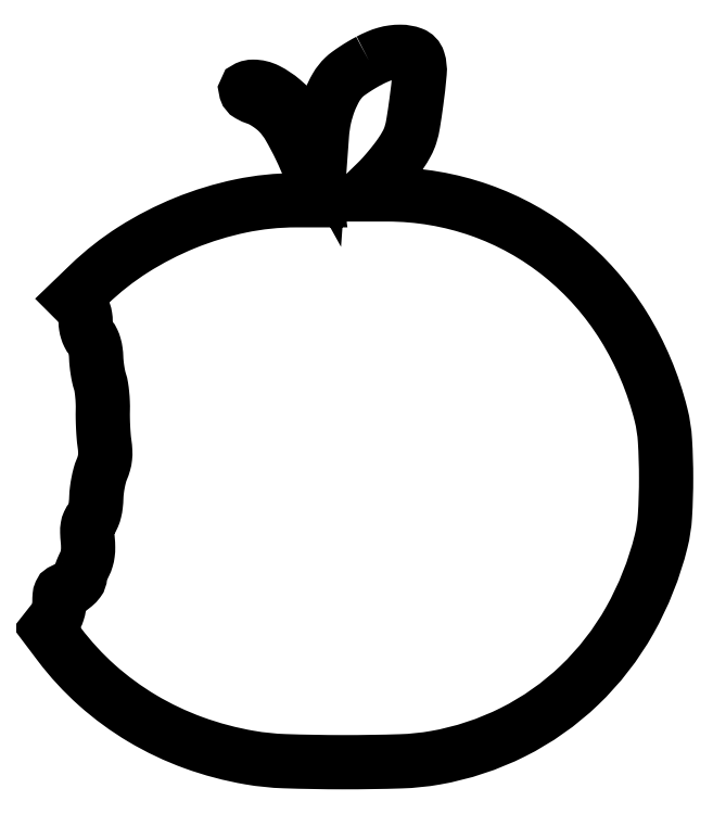
<metadata>
{"format":"dxf","ext":"dxf","renderer":"ezdxf+matplotlib","layout":"modelspace","background":"white","min_lineweight":24,"dpi":150}
</metadata>
<code>
0
SECTION
2
ENTITIES
0
POLYLINE
8
0
66
1
70
1
0
VERTEX
8
0
10
110.4
20
240.9
42
0.01334
0
VERTEX
8
0
10
107.9
20
239.6
42
0.01155
0
VERTEX
8
0
10
105.4
20
238
42
0.0117
0
VERTEX
8
0
10
103.2
20
236.5
42
0.03295
0
VERTEX
8
0
10
101.8
20
235.3
42
0.07055
0
VERTEX
8
0
10
99.1
20
231.9
42
0.03958
0
VERTEX
8
0
10
96.77
20
227
42
0.03708
0
VERTEX
8
0
10
95.07
20
221.5
42
0.03729
0
VERTEX
8
0
10
94.22
20
215.7
42
0
0
VERTEX
8
0
10
93.72
20
208.9
42
0
0
VERTEX
8
0
10
90.24
20
215.2
42
0.03884
0
VERTEX
8
0
10
85.76
20
222
42
0.05075
0
VERTEX
8
0
10
80.63
20
227.3
42
0.0592
0
VERTEX
8
0
10
75.38
20
230.8
42
0.1181
0
VERTEX
8
0
10
70.55
20
232
42
0.1001
0
VERTEX
8
0
10
68.57
20
231.6
42
0.3911
0
VERTEX
8
0
10
68.1
20
230.6
42
0.187
0
VERTEX
8
0
10
69.22
20
229.2
42
0.04829
0
VERTEX
8
0
10
71.86
20
228
42
-0.04544
0
VERTEX
8
0
10
73.6
20
227.3
42
-0.02256
0
VERTEX
8
0
10
75.65
20
226
42
-0.02219
0
VERTEX
8
0
10
77.68
20
224.5
42
-0.03025
0
VERTEX
8
0
10
79.36
20
223
42
-0.06129
0
VERTEX
8
0
10
82.81
20
218.5
42
-0.01939
0
VERTEX
8
0
10
86.8
20
210.9
42
-0.01951
0
VERTEX
8
0
10
90.2
20
203.1
42
-0.05852
0
VERTEX
8
0
10
91.67
20
197.4
42
0
0
VERTEX
8
0
10
92.27
20
193
42
0
0
VERTEX
8
0
10
85.27
20
193
42
0.05157
0
VERTEX
8
0
10
66.29
20
191
42
0.04497
0
VERTEX
8
0
10
47.19
20
185.2
42
0.04482
0
VERTEX
8
0
10
29.37
20
176
42
0.0504
0
VERTEX
8
0
10
14.22
20
164.1
42
0
0
VERTEX
8
0
10
8.942
20
159.1
42
0
0
VERTEX
8
0
10
10.97
20
157
42
-0.0609
0
VERTEX
8
0
10
11.83
20
155.9
42
-0.05008
0
VERTEX
8
0
10
12.47
20
154.6
42
-0.04659
0
VERTEX
8
0
10
12.87
20
153
42
-0.03895
0
VERTEX
8
0
10
13
20
151.3
42
0.03977
0
VERTEX
8
0
10
13.13
20
149.8
42
0.0355
0
VERTEX
8
0
10
13.5
20
148.2
42
0.03724
0
VERTEX
8
0
10
14.06
20
146.7
42
0.07157
0
VERTEX
8
0
10
14.73
20
145.7
42
-0.0769
0
VERTEX
8
0
10
15.47
20
144.6
42
-0.0387
0
VERTEX
8
0
10
16.05
20
143
42
-0.03411
0
VERTEX
8
0
10
16.45
20
141.1
42
-0.02605
0
VERTEX
8
0
10
16.63
20
139
42
0.01773
0
VERTEX
8
0
10
16.77
20
136.9
42
0.01289
0
VERTEX
8
0
10
17.08
20
134.6
42
0.01306
0
VERTEX
8
0
10
17.48
20
132.4
42
0.02771
0
VERTEX
8
0
10
17.93
20
130.7
42
-0.04016
0
VERTEX
8
0
10
18.36
20
129
42
-0.01461
0
VERTEX
8
0
10
18.69
20
126.4
42
-0.01438
0
VERTEX
8
0
10
18.89
20
123.6
42
-0.01665
0
VERTEX
8
0
10
18.91
20
120.9
42
0.01097
0
VERTEX
8
0
10
18.91
20
118.1
42
0.007617
0
VERTEX
8
0
10
19.02
20
114.9
42
0.007686
0
VERTEX
8
0
10
19.22
20
111.9
42
0.01568
0
VERTEX
8
0
10
19.49
20
109.5
42
-0.02284
0
VERTEX
8
0
10
19.74
20
106.9
42
-0.03948
0
VERTEX
8
0
10
19.68
20
104.7
42
-0.04233
0
VERTEX
8
0
10
19.29
20
102.6
42
-0.0314
0
VERTEX
8
0
10
18.53
20
100.5
42
0.03542
0
VERTEX
8
0
10
17.87
20
98.55
42
0.01706
0
VERTEX
8
0
10
17.29
20
96.01
42
0.01682
0
VERTEX
8
0
10
16.86
20
93.31
42
0.02311
0
VERTEX
8
0
10
16.67
20
90.85
42
-0.02009
0
VERTEX
8
0
10
16.49
20
88.33
42
-0.03172
0
VERTEX
8
0
10
16.12
20
86.19
42
-0.03777
0
VERTEX
8
0
10
15.57
20
84.5
42
-0.08441
0
VERTEX
8
0
10
14.85
20
83.35
42
0.07537
0
VERTEX
8
0
10
14.09
20
82.18
42
0.06636
0
VERTEX
8
0
10
13.67
20
80.79
42
0.04747
0
VERTEX
8
0
10
13.55
20
78.95
42
0.01739
0
VERTEX
8
0
10
13.72
20
76.34
42
-0.02227
0
VERTEX
8
0
10
13.86
20
73.81
42
-0.03524
0
VERTEX
8
0
10
13.73
20
71.64
42
-0.03984
0
VERTEX
8
0
10
13.32
20
69.71
42
-0.04323
0
VERTEX
8
0
10
12.62
20
67.94
42
0.01331
0
VERTEX
8
0
10
12
20
66.61
42
0.01491
0
VERTEX
8
0
10
11.48
20
65.3
42
0.0143
0
VERTEX
8
0
10
11.1
20
64.16
42
0.0733
0
VERTEX
8
0
10
11
20
63.5
42
-0.1647
0
VERTEX
8
0
10
10.54
20
62.15
42
-0.0542
0
VERTEX
8
0
10
9.082
20
60.62
42
-0.05395
0
VERTEX
8
0
10
7.268
20
59.4
42
-0.1221
0
VERTEX
8
0
10
5.671
20
59
42
0.1394
0
VERTEX
8
0
10
4.879
20
58.77
42
0.1533
0
VERTEX
8
0
10
4.358
20
58.17
42
0.08201
0
VERTEX
8
0
10
4.077
20
57.05
42
0.0202
0
VERTEX
8
0
10
4
20
55.13
42
-0.03914
0
VERTEX
8
0
10
3.86
20
53.34
42
-0.03857
0
VERTEX
8
0
10
3.442
20
51.59
42
-0.03979
0
VERTEX
8
0
10
2.778
20
49.97
42
-0.04923
0
VERTEX
8
0
10
1.903
20
48.6
42
0
0
VERTEX
8
0
10
-0.1937
20
45.94
42
0
0
VERTEX
8
0
10
3.967
20
40.43
42
0.04905
0
VERTEX
8
0
10
16.92
20
26.38
42
0.04792
0
VERTEX
8
0
10
32.45
20
15
42
0.04715
0
VERTEX
8
0
10
50.12
20
6.632
42
0.04449
0
VERTEX
8
0
10
69.38
20
1.526
42
0.03408
0
VERTEX
8
0
10
81.39
20
0.2961
42
0.008239
0
VERTEX
8
0
10
101.4
20
-0.05245
42
0.008165
0
VERTEX
8
0
10
121.3
20
0.2543
42
0.03534
0
VERTEX
8
0
10
133.1
20
1.465
42
0.07305
0
VERTEX
8
0
10
159.8
20
10.28
42
0.0749
0
VERTEX
8
0
10
182.6
20
26.36
42
0.07371
0
VERTEX
8
0
10
200
20
48.69
42
0.06746
0
VERTEX
8
0
10
210.7
20
75.76
42
0.04564
0
VERTEX
8
0
10
212
20
84.52
42
0.01522
0
VERTEX
8
0
10
212.4
20
97.5
42
0.01522
0
VERTEX
8
0
10
212
20
110.5
42
0.04564
0
VERTEX
8
0
10
210.7
20
119.2
42
0.07826
0
VERTEX
8
0
10
197.8
20
149.8
42
0.08435
0
VERTEX
8
0
10
176.3
20
174.1
42
0.08572
0
VERTEX
8
0
10
148.4
20
189.6
42
0.0843
0
VERTEX
8
0
10
116.7
20
195
42
0
0
VERTEX
8
0
10
108.7
20
195
42
0
0
VERTEX
8
0
10
113.1
20
199.3
42
0.01647
0
VERTEX
8
0
10
115.1
20
201.3
42
0.009182
0
VERTEX
8
0
10
117.3
20
203.9
42
0.009151
0
VERTEX
8
0
10
119.5
20
206.6
42
0.01464
0
VERTEX
8
0
10
121.2
20
209
42
0.02549
0
VERTEX
8
0
10
123.4
20
212.5
42
0.05005
0
VERTEX
8
0
10
124.6
20
215.5
42
0.0342
0
VERTEX
8
0
10
125.5
20
219.4
42
0.006629
0
VERTEX
8
0
10
126.6
20
226.5
42
0.01084
0
VERTEX
8
0
10
127.8
20
236.7
42
0.09896
0
VERTEX
8
0
10
127.3
20
241.1
42
0.2317
0
VERTEX
8
0
10
125.3
20
243.3
42
0.08942
0
VERTEX
8
0
10
121.1
20
244
42
0.03368
0
VERTEX
8
0
10
118.5
20
243.8
42
0.03569
0
VERTEX
8
0
10
116
20
243.3
42
0.03202
0
VERTEX
8
0
10
113.3
20
242.4
42
0.01937
0
SEQEND
0
ENDSEC
0
EOF

</code>
